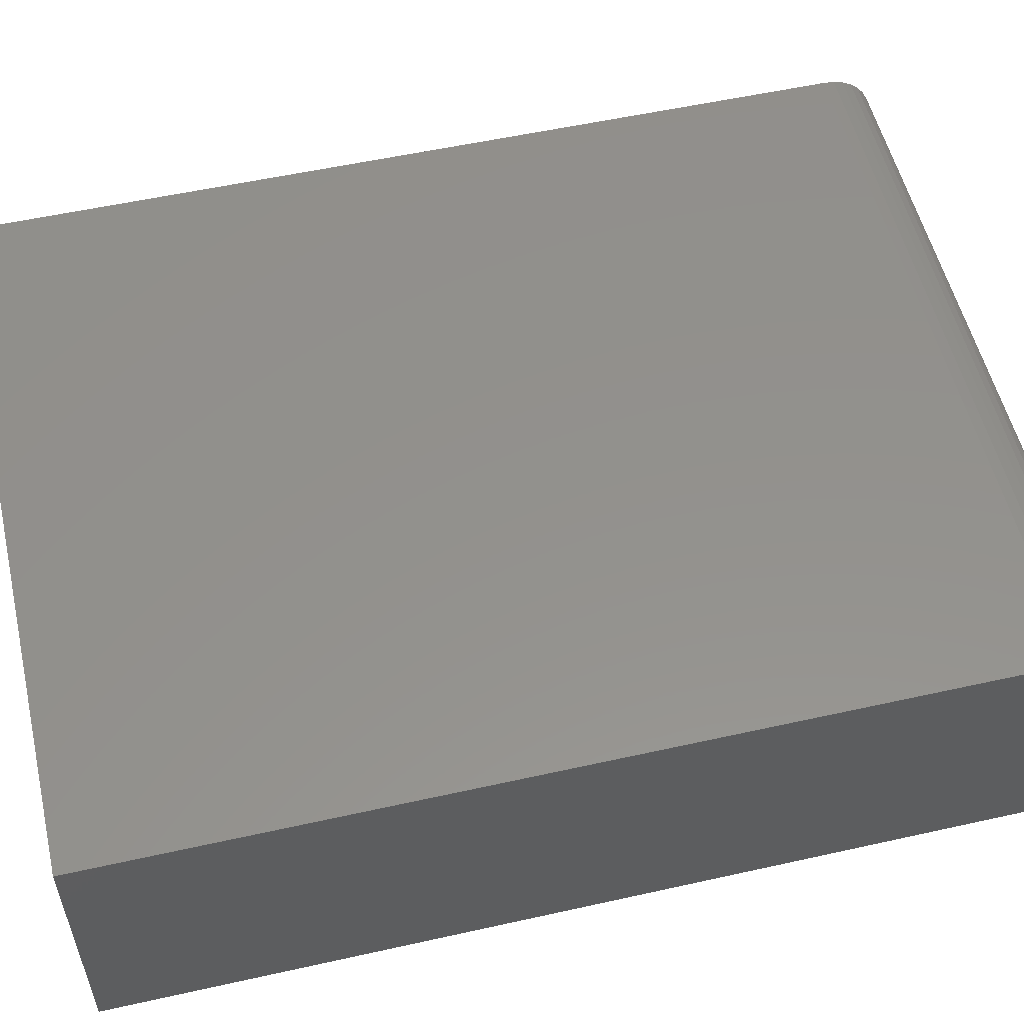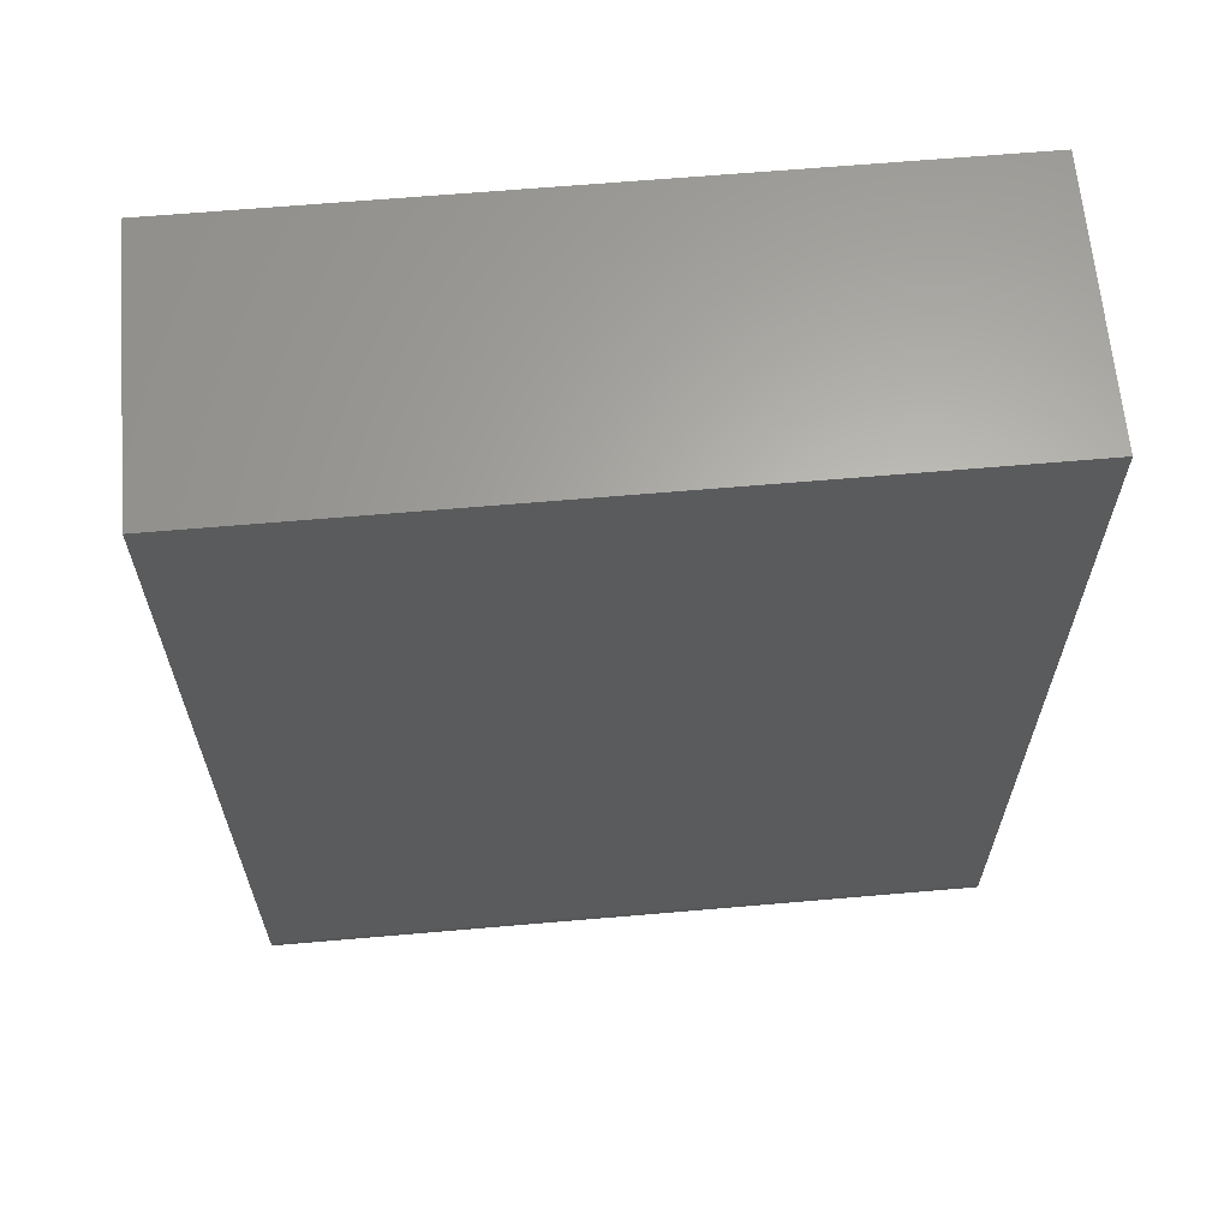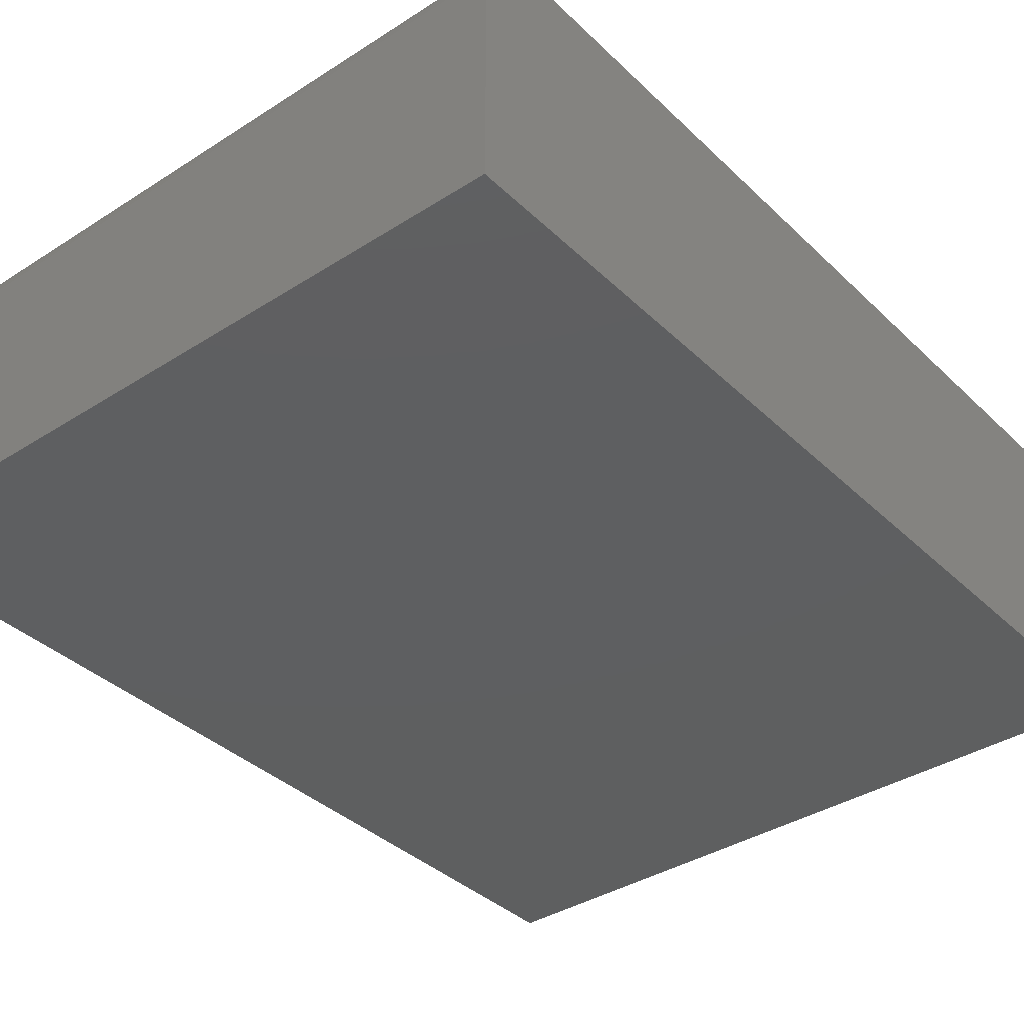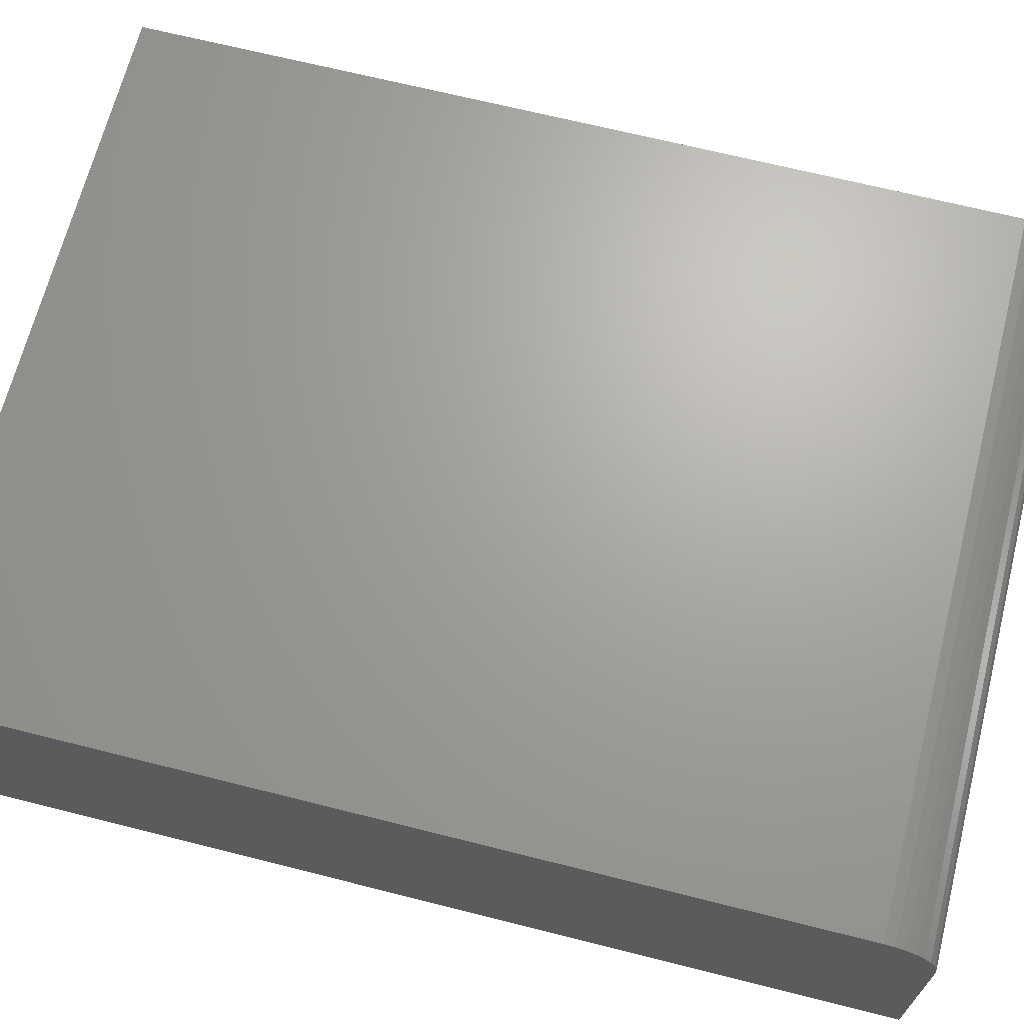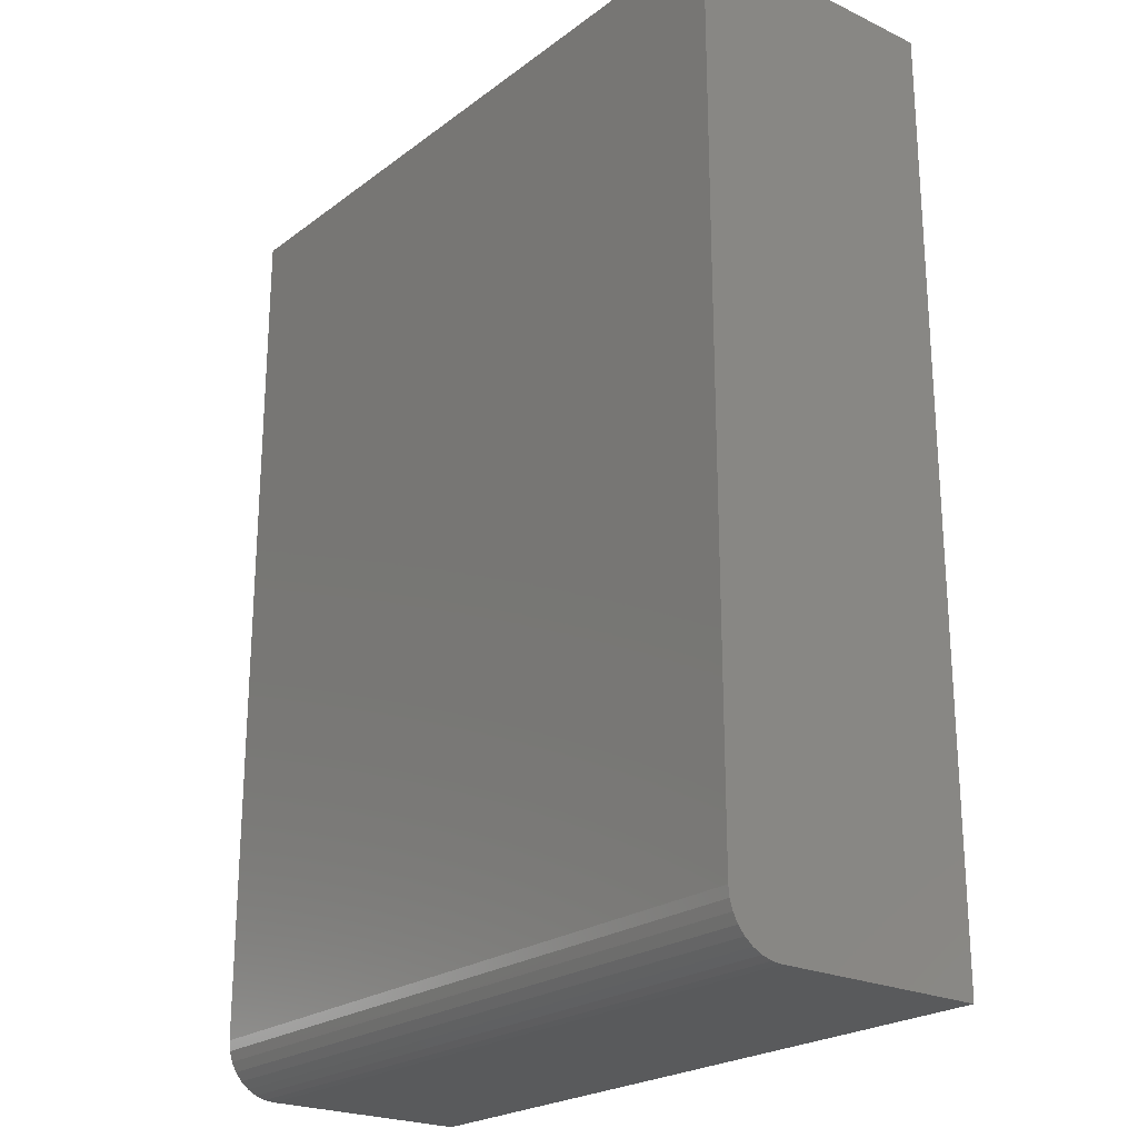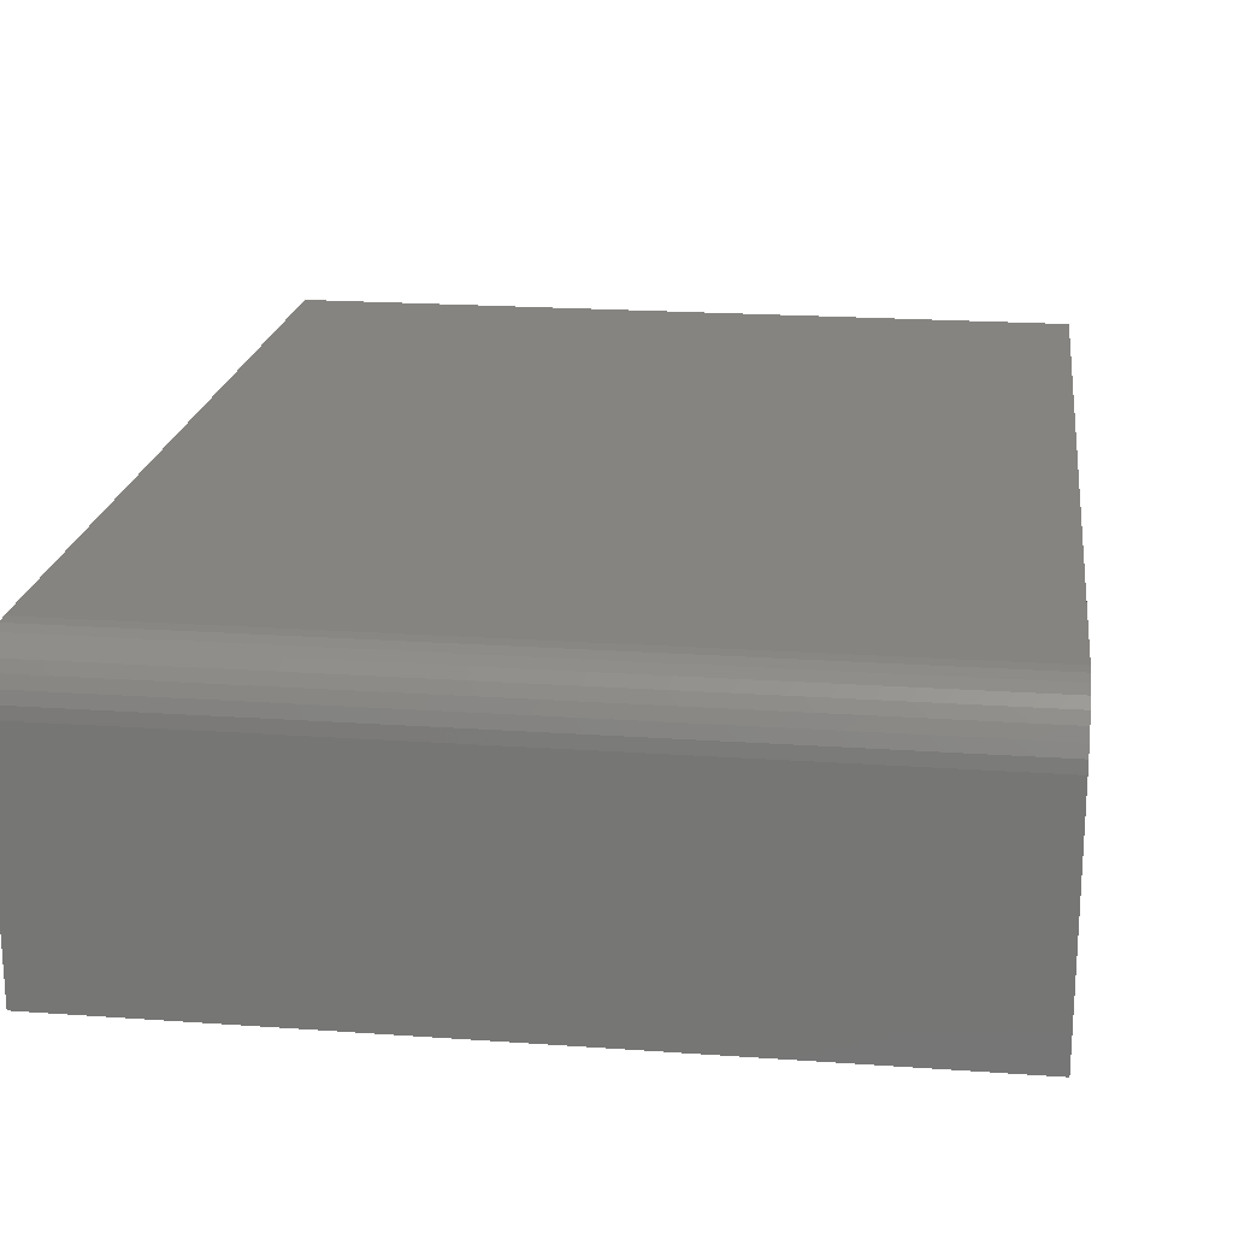
<metadata>
{"format":"stl","ext":"stl","renderer":"f3d","projection":"perspective","resolution":1024,"background":"white","views":[{"elev":54.7,"azim":-103.3,"up":"+Z"},{"elev":64.0,"azim":-5.0,"up":"+Y"},{"elev":-37.2,"azim":39.5,"up":"+Z"},{"elev":67.5,"azim":-75.8,"up":"+Z"},{"elev":-23.0,"azim":51.2,"up":"+Y"},{"elev":20.1,"azim":7.4,"up":"+Z"}]}
</metadata>
<code>
# stl→obj: 24 verts, 44 faces
v -0.5781 -0.6641 0.4297
v 0.5745 -0.6641 0.4297
v -0.5781 0.75 0.4297
v 0.5745 0.75 0.4297
v -0.5781 -0.75 0
v -0.5781 -0.75 0.3438
v -0.5781 -0.7483 0.3605
v -0.5781 -0.7435 0.3766
v -0.5781 -0.7355 0.3915
v -0.5781 -0.7248 0.4045
v -0.5781 -0.7118 0.4152
v -0.5781 -0.6969 0.4231
v -0.5781 -0.6808 0.428
v -0.5781 0.75 0
v 0.5745 -0.6808 0.428
v 0.5745 -0.6969 0.4231
v 0.5745 -0.7118 0.4152
v 0.5745 -0.7248 0.4045
v 0.5745 -0.7355 0.3915
v 0.5745 -0.7435 0.3766
v 0.5745 -0.7483 0.3605
v 0.5745 -0.75 0.3438
v 0.5745 -0.75 0
v 0.5745 0.75 0
f 1 2 3
f 3 2 4
f 5 6 7
f 5 7 8
f 5 8 9
f 5 9 10
f 5 10 11
f 5 11 12
f 5 12 13
f 5 13 1
f 5 1 3
f 5 3 14
f 2 15 16
f 2 16 17
f 2 17 18
f 2 18 19
f 2 19 20
f 2 20 21
f 2 21 22
f 2 22 23
f 2 23 24
f 2 24 4
f 6 5 22
f 22 5 23
f 6 22 7
f 7 22 21
f 7 21 8
f 8 21 20
f 8 20 9
f 9 20 19
f 9 19 10
f 10 19 18
f 10 18 11
f 11 18 17
f 11 17 12
f 12 17 16
f 12 16 13
f 13 16 15
f 13 15 1
f 1 15 2
f 5 14 23
f 23 14 24
f 4 24 3
f 3 24 14

</code>
